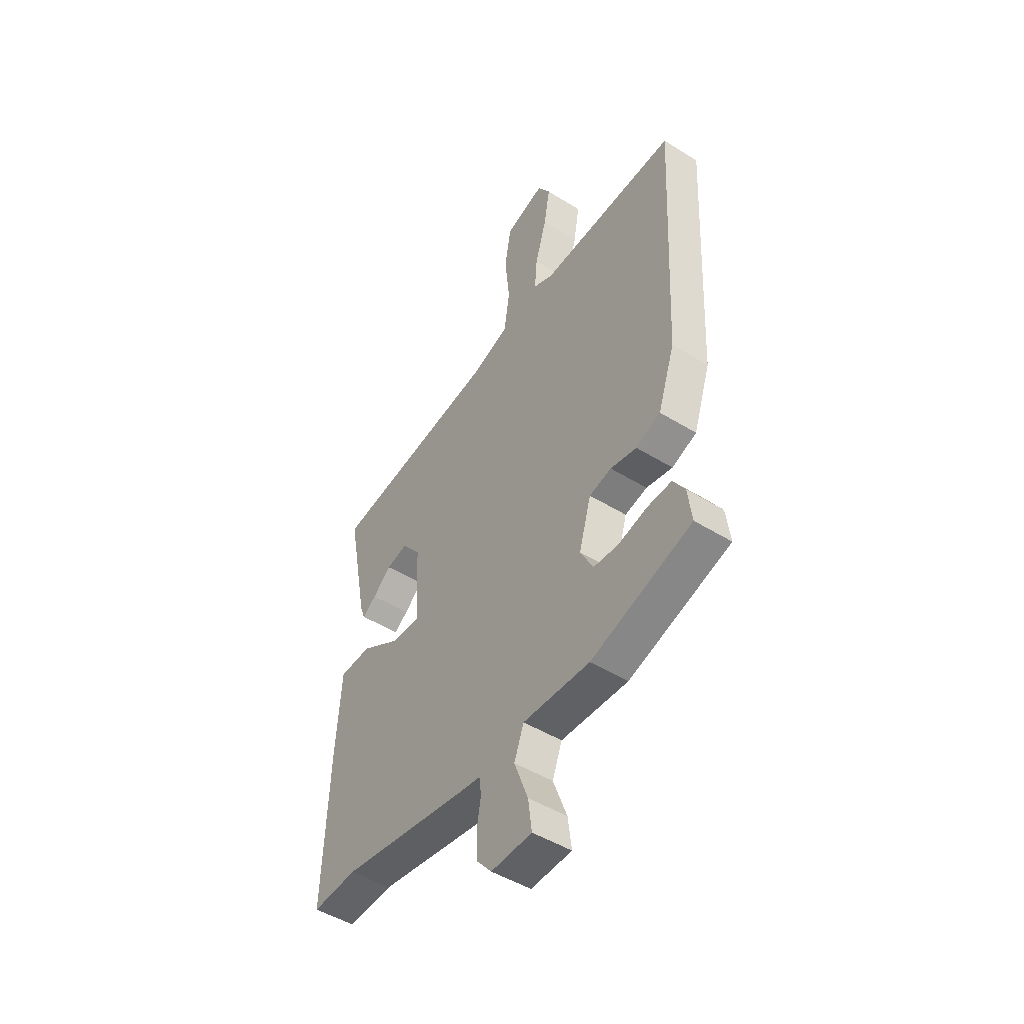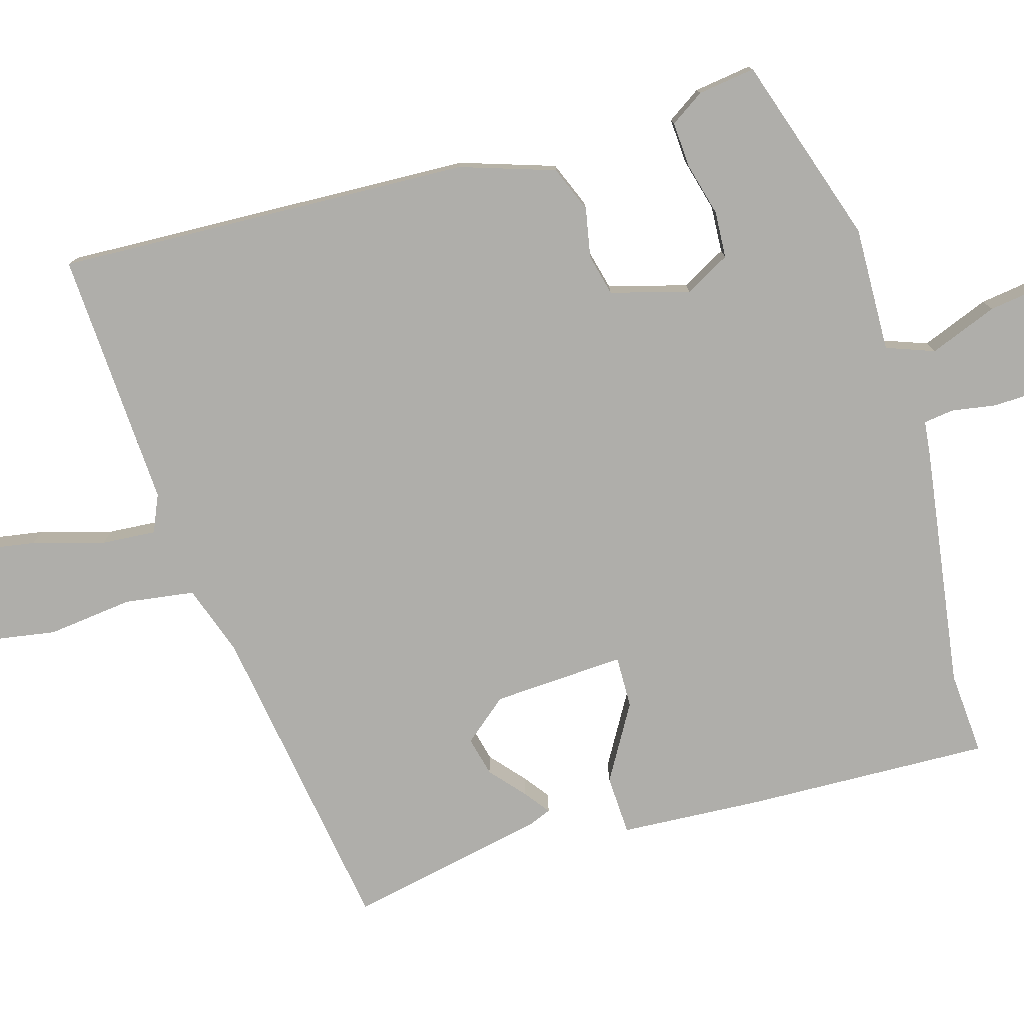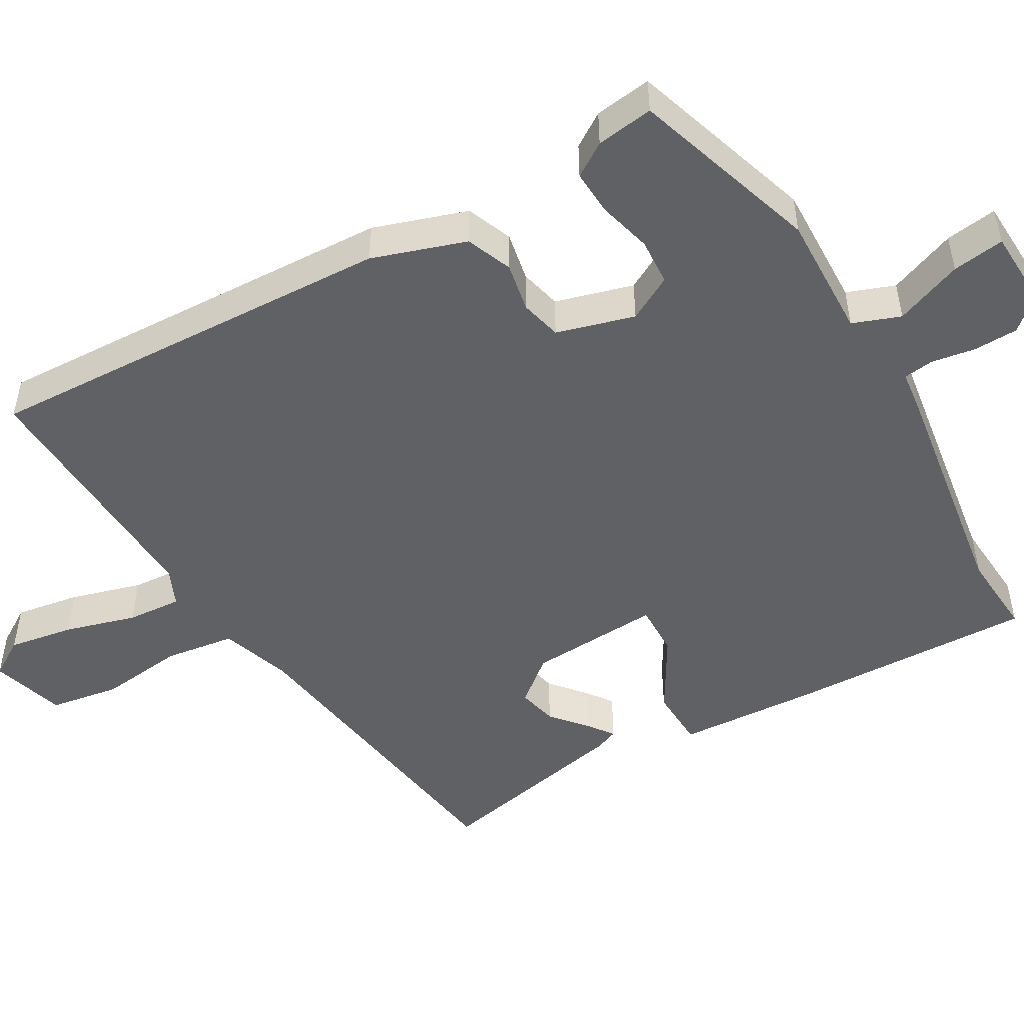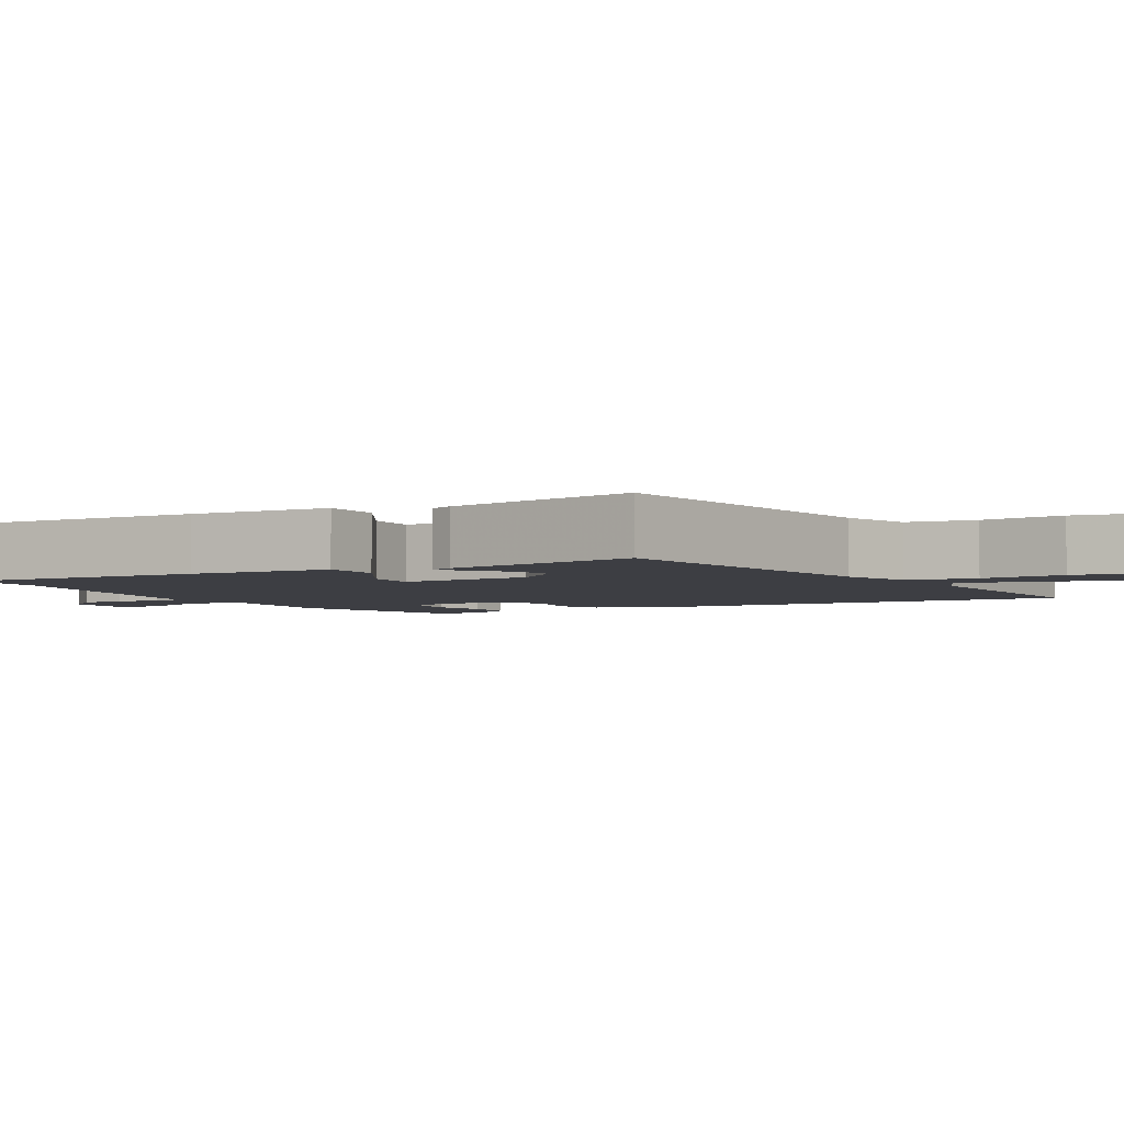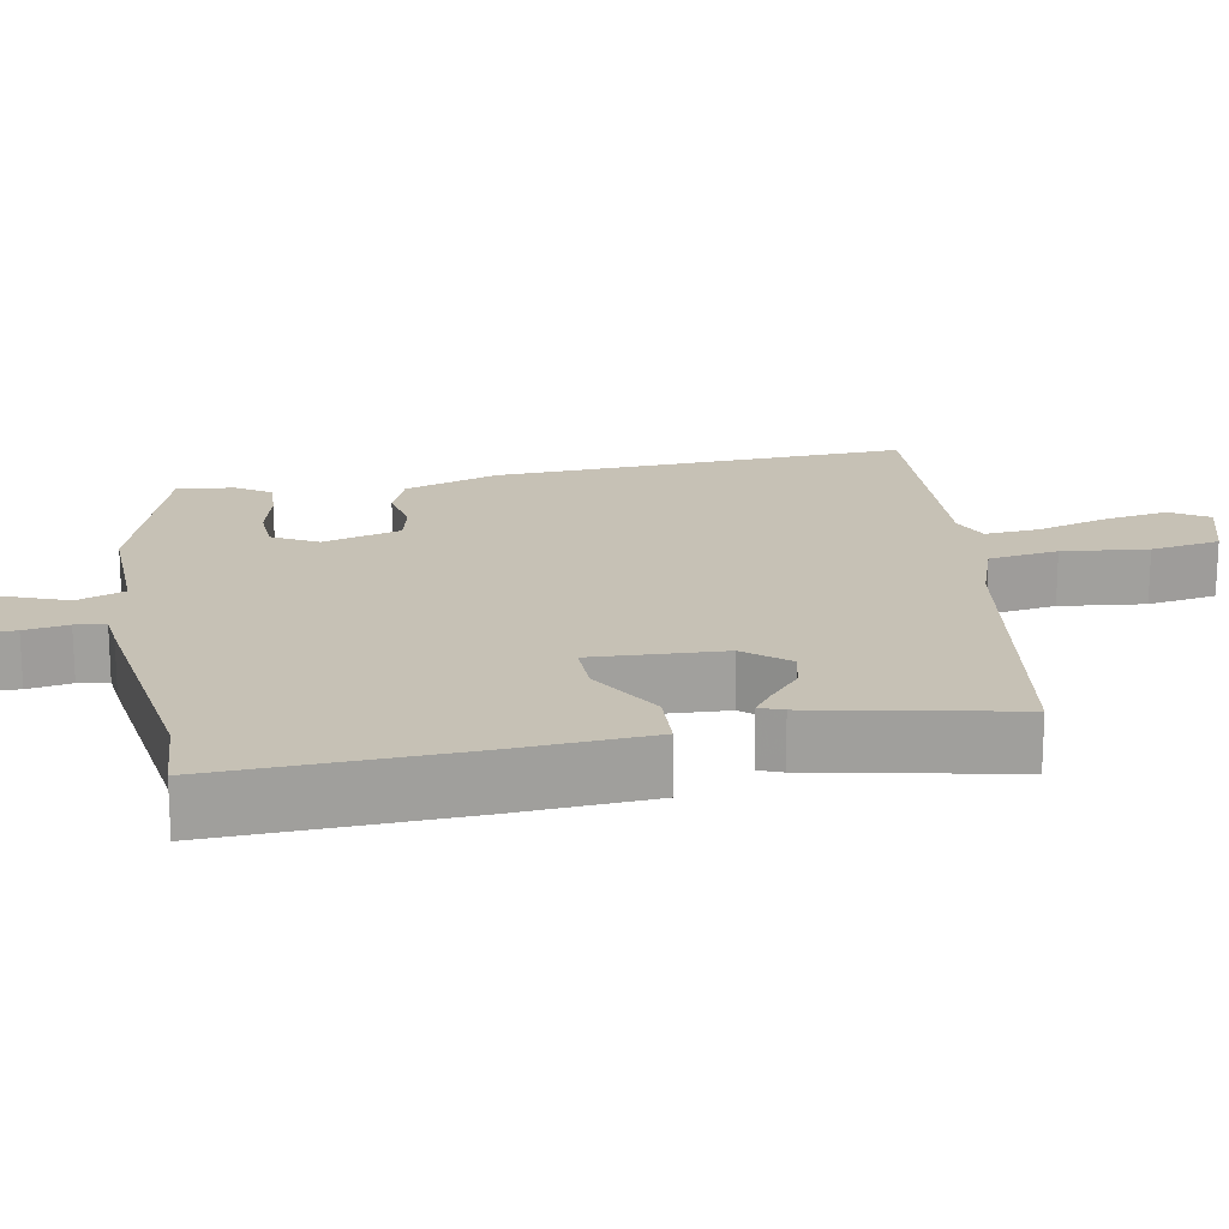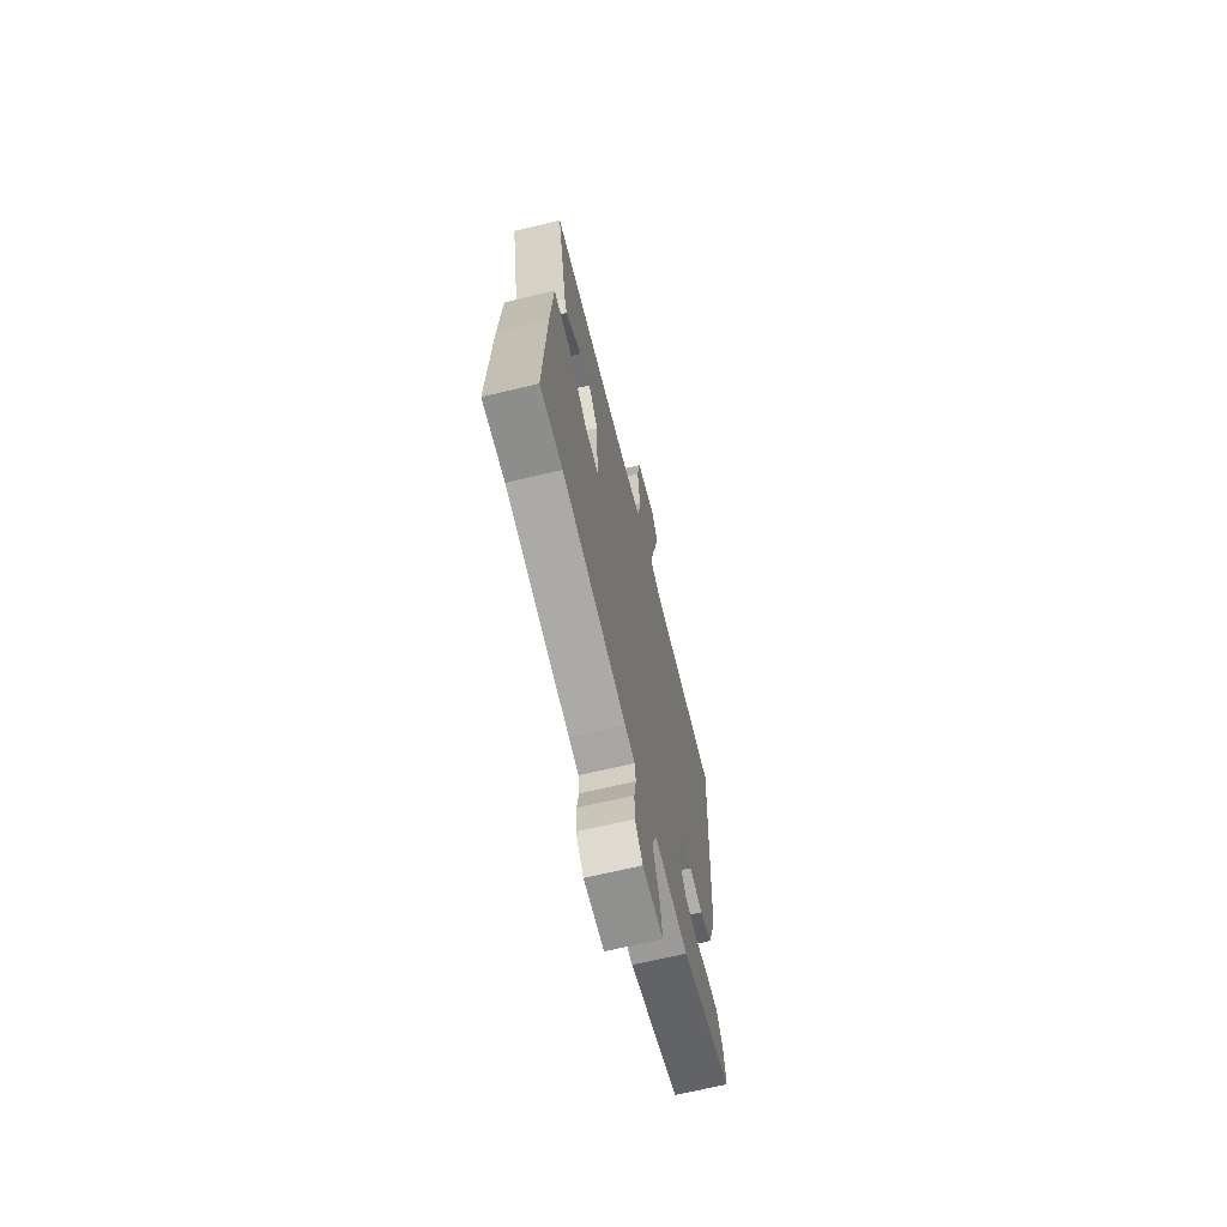
<metadata>
{"format":"obj","ext":"obj","renderer":"f3d","projection":"perspective","resolution":1024,"background":"white","views":[{"elev":-47.7,"azim":55.0,"up":"+Z"},{"elev":-77.6,"azim":106.8,"up":"+Y"},{"elev":-49.8,"azim":120.4,"up":"+Y"},{"elev":-3.7,"azim":-60.3,"up":"+Y"},{"elev":18.7,"azim":-100.0,"up":"+Y"},{"elev":-67.8,"azim":-76.5,"up":"+Z"}]}
</metadata>
<code>
v -0.426 0.07 -0.495
v -0.537 0.07 -0.502
v -0.523 0.07 -0.178
v -0.51 0.07 0.01
v -0.431 0.07 0.013
v -0.332 0.07 -0.046
v -0.263 0.07 -0.048
v -0.271 0.07 0.127
v -0.318 0.07 0.185
v -0.37 0.07 0.173
v -0.416 0.07 0.134
v -0.45 0.07 0.109
v -0.462 0.07 0.14
v -0.513 0.07 0.403
v -0.091 0.07 0.464
v 0.002 0.07 0.495
v 0.016 0.07 0.587
v 0.004 0.07 0.7
v 0.02 0.07 0.792
v 0.118 0.07 0.821
v 0.149 0.07 0.771
v 0.134 0.07 0.685
v 0.106 0.07 0.591
v 0.1 0.07 0.519
v 0.149 0.07 0.497
v 0.489 0.07 0.511
v 0.461 0.07 -0.037
v 0.419 0.07 -0.161
v 0.358 0.07 -0.185
v 0.293 0.07 -0.172
v 0.238 0.07 -0.185
v 0.208 0.07 -0.288
v 0.24 0.07 -0.348
v 0.302 0.07 -0.352
v 0.373 0.07 -0.334
v 0.433 0.07 -0.331
v 0.462 0.07 -0.376
v 0.472 0.07 -0.452
v 0.222 0.07 -0.531
v 0.056 0.07 -0.525
v 0.032 0.07 -0.588
v 0.066 0.07 -0.678
v 0.075 0.07 -0.747
v -0.026 0.07 -0.751
v -0.064 0.07 -0.707
v -0.065 0.07 -0.648
v -0.055 0.07 -0.59
v -0.06 0.07 -0.55
v -0.109 0.07 -0.544
v -0.426 0 -0.495
v -0.537 0 -0.502
v -0.523 0 -0.178
v -0.51 0 0.01
v -0.431 0 0.013
v -0.332 0 -0.046
v -0.263 0 -0.048
v -0.271 0 0.127
v -0.318 0 0.185
v -0.37 0 0.173
v -0.416 0 0.134
v -0.45 0 0.109
v -0.462 0 0.14
v -0.513 0 0.403
v -0.091 0 0.464
v 0.002 0 0.495
v 0.016 0 0.587
v 0.004 0 0.7
v 0.02 0 0.792
v 0.118 0 0.821
v 0.149 0 0.771
v 0.134 0 0.685
v 0.106 0 0.591
v 0.1 0 0.519
v 0.149 0 0.497
v 0.489 0 0.511
v 0.461 0 -0.037
v 0.419 0 -0.161
v 0.358 0 -0.185
v 0.293 0 -0.172
v 0.238 0 -0.185
v 0.208 0 -0.288
v 0.24 0 -0.348
v 0.302 0 -0.352
v 0.373 0 -0.334
v 0.433 0 -0.331
v 0.462 0 -0.376
v 0.472 0 -0.452
v 0.222 0 -0.531
v 0.056 0 -0.525
v 0.032 0 -0.588
v 0.066 0 -0.678
v 0.075 0 -0.747
v -0.026 0 -0.751
v -0.064 0 -0.707
v -0.065 0 -0.648
v -0.055 0 -0.59
v -0.06 0 -0.55
v -0.109 0 -0.544
f 48 49 1
f 44 45 46 47
f 44 47 48
f 41 42 43 44
f 41 44 48
f 40 41 48
f 37 38 39 40
f 37 40 48 1
f 34 35 36 37
f 33 34 37 1
f 27 28 29 30
f 25 26 27 30
f 24 25 30 31
f 20 21 22 23
f 20 23 24
f 17 18 19 20
f 16 17 20 24
f 15 16 24 31
f 10 11 12 13
f 10 13 14 15
f 3 4 5 6
f 3 6 7
f 2 3 7
f 32 33 1 2
f 31 32 2 7
f 15 31 7 8
f 9 10 15
f 8 9 15
f 50 98 97
f 96 95 94 93
f 97 96 93
f 93 92 91 90
f 97 93 90
f 97 90 89
f 89 88 87 86
f 50 97 89 86
f 86 85 84 83
f 50 86 83 82
f 79 78 77 76
f 79 76 75 74
f 80 79 74 73
f 72 71 70 69
f 73 72 69
f 69 68 67 66
f 73 69 66 65
f 80 73 65 64
f 62 61 60 59
f 64 63 62 59
f 55 54 53 52
f 56 55 52
f 56 52 51
f 51 50 82 81
f 56 51 81 80
f 57 56 80 64
f 64 59 58
f 64 58 57
f 1 50 51 2
f 2 51 52 3
f 3 52 53 4
f 4 53 54 5
f 5 54 55 6
f 6 55 56 7
f 7 56 57 8
f 8 57 58 9
f 9 58 59 10
f 10 59 60 11
f 11 60 61 12
f 12 61 62 13
f 13 62 63 14
f 14 63 64 15
f 15 64 65 16
f 16 65 66 17
f 17 66 67 18
f 18 67 68 19
f 19 68 69 20
f 20 69 70 21
f 21 70 71 22
f 22 71 72 23
f 23 72 73 24
f 24 73 74 25
f 25 74 75 26
f 26 75 76 27
f 27 76 77 28
f 28 77 78 29
f 29 78 79 30
f 30 79 80 31
f 31 80 81 32
f 32 81 82 33
f 33 82 83 34
f 34 83 84 35
f 35 84 85 36
f 36 85 86 37
f 37 86 87 38
f 38 87 88 39
f 39 88 89 40
f 40 89 90 41
f 41 90 91 42
f 42 91 92 43
f 43 92 93 44
f 44 93 94 45
f 45 94 95 46
f 46 95 96 47
f 47 96 97 48
f 48 97 98 49
f 49 98 50 1

</code>
